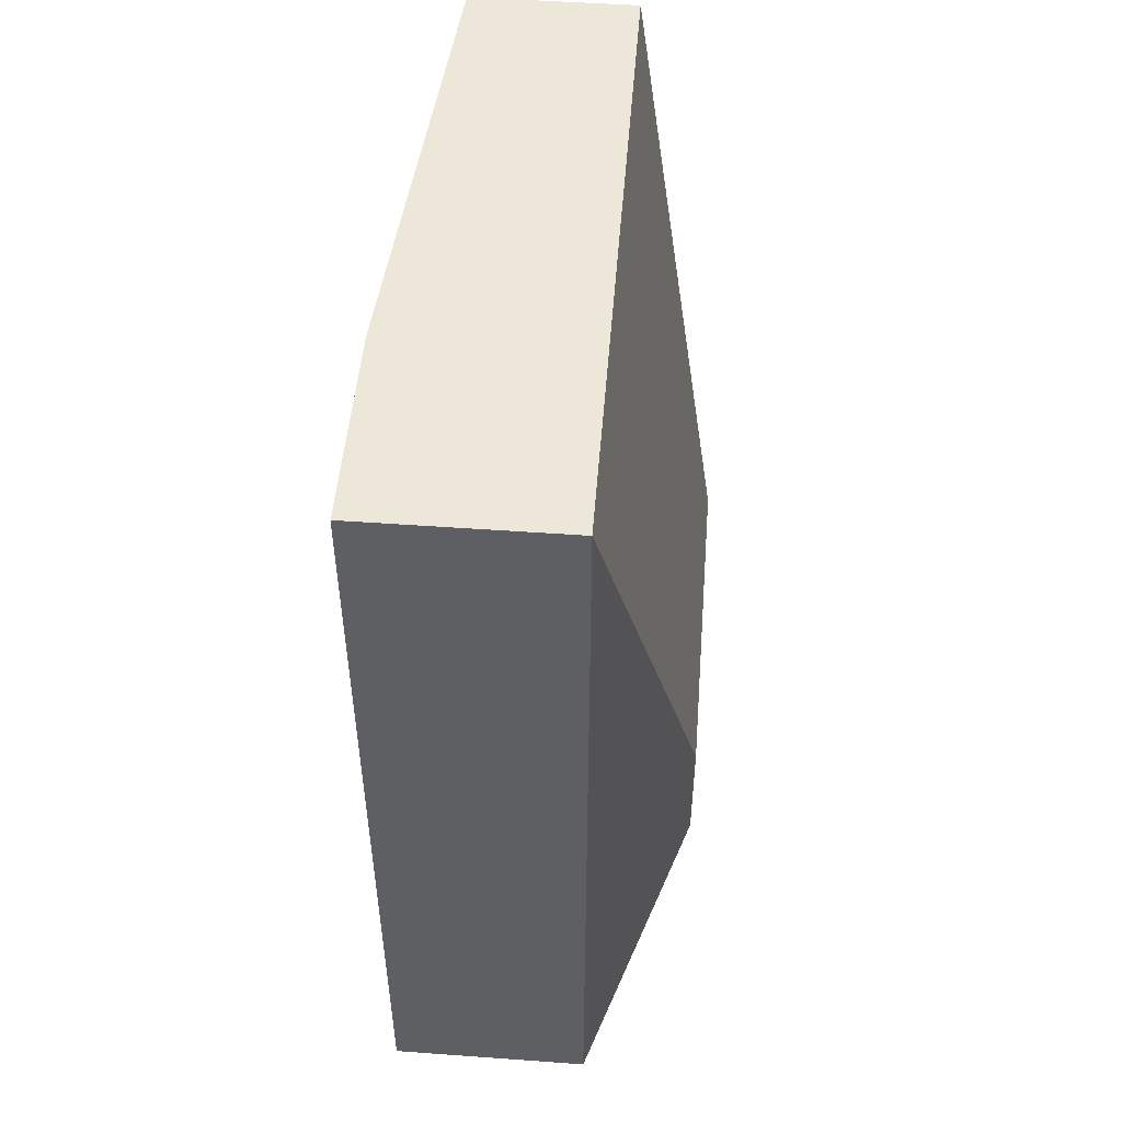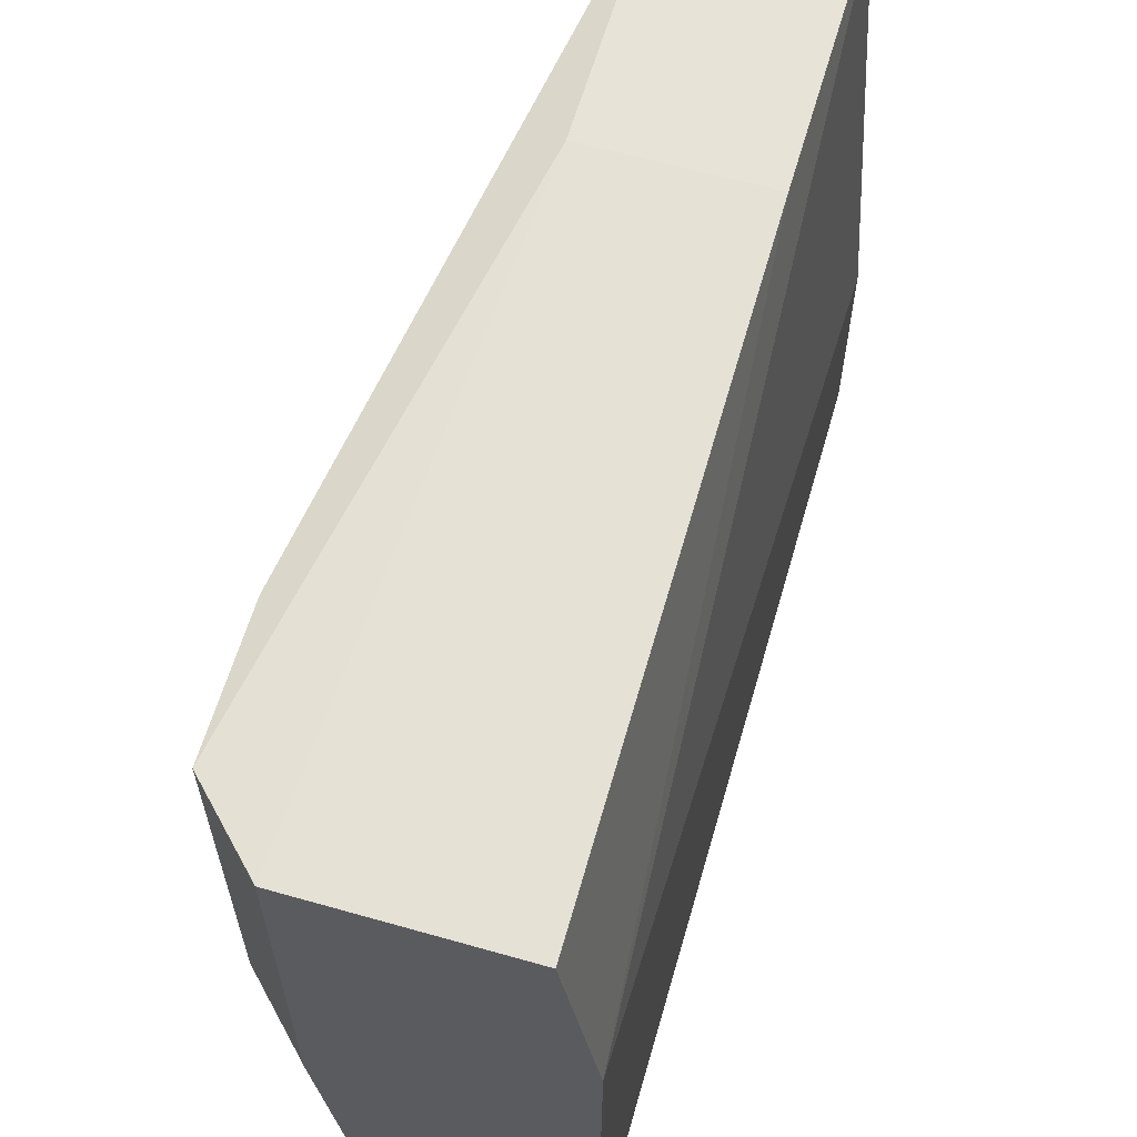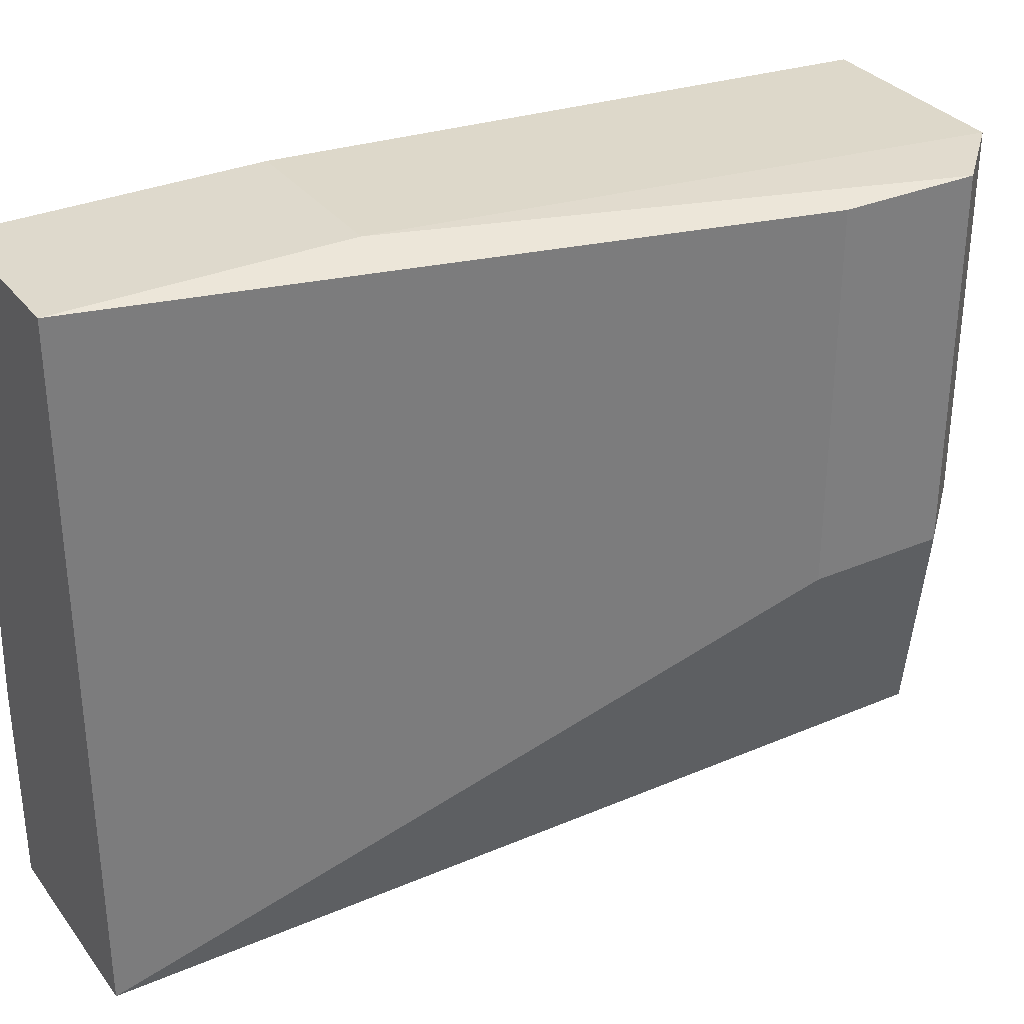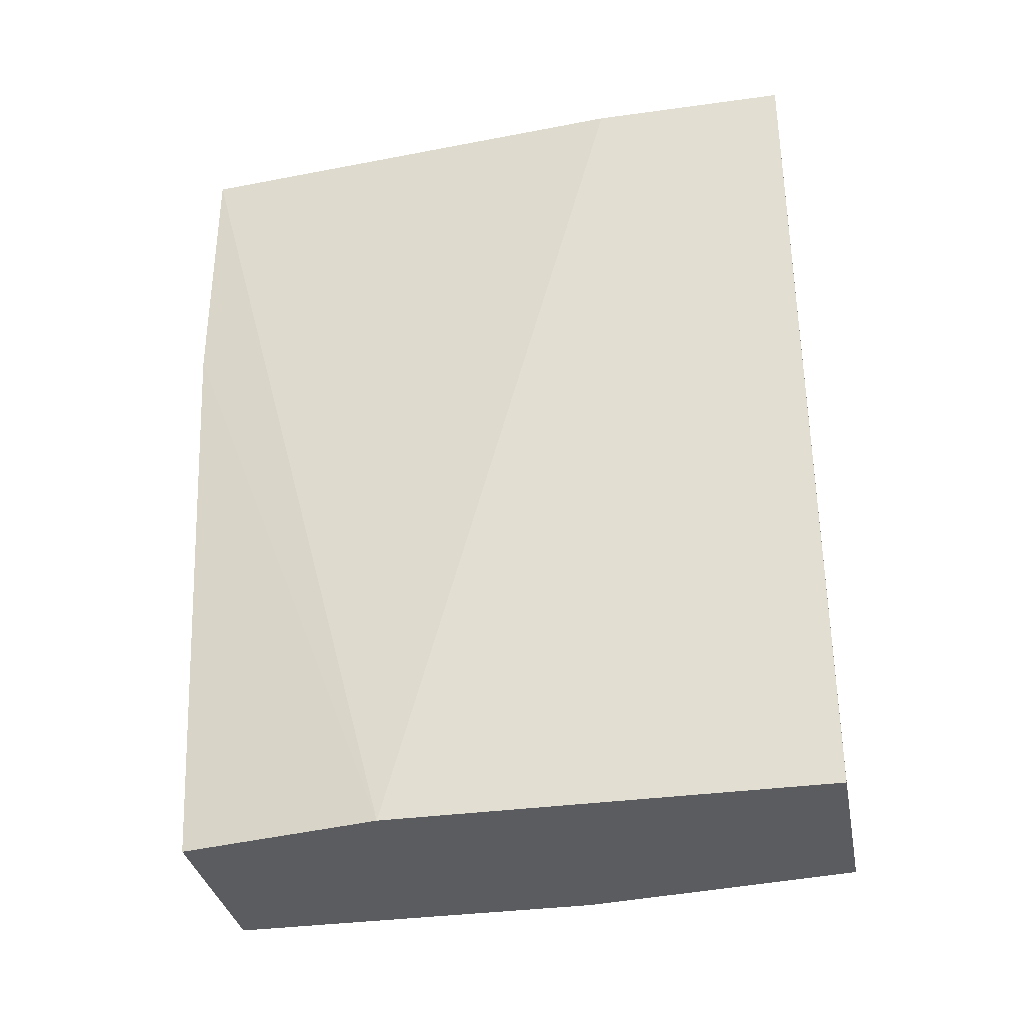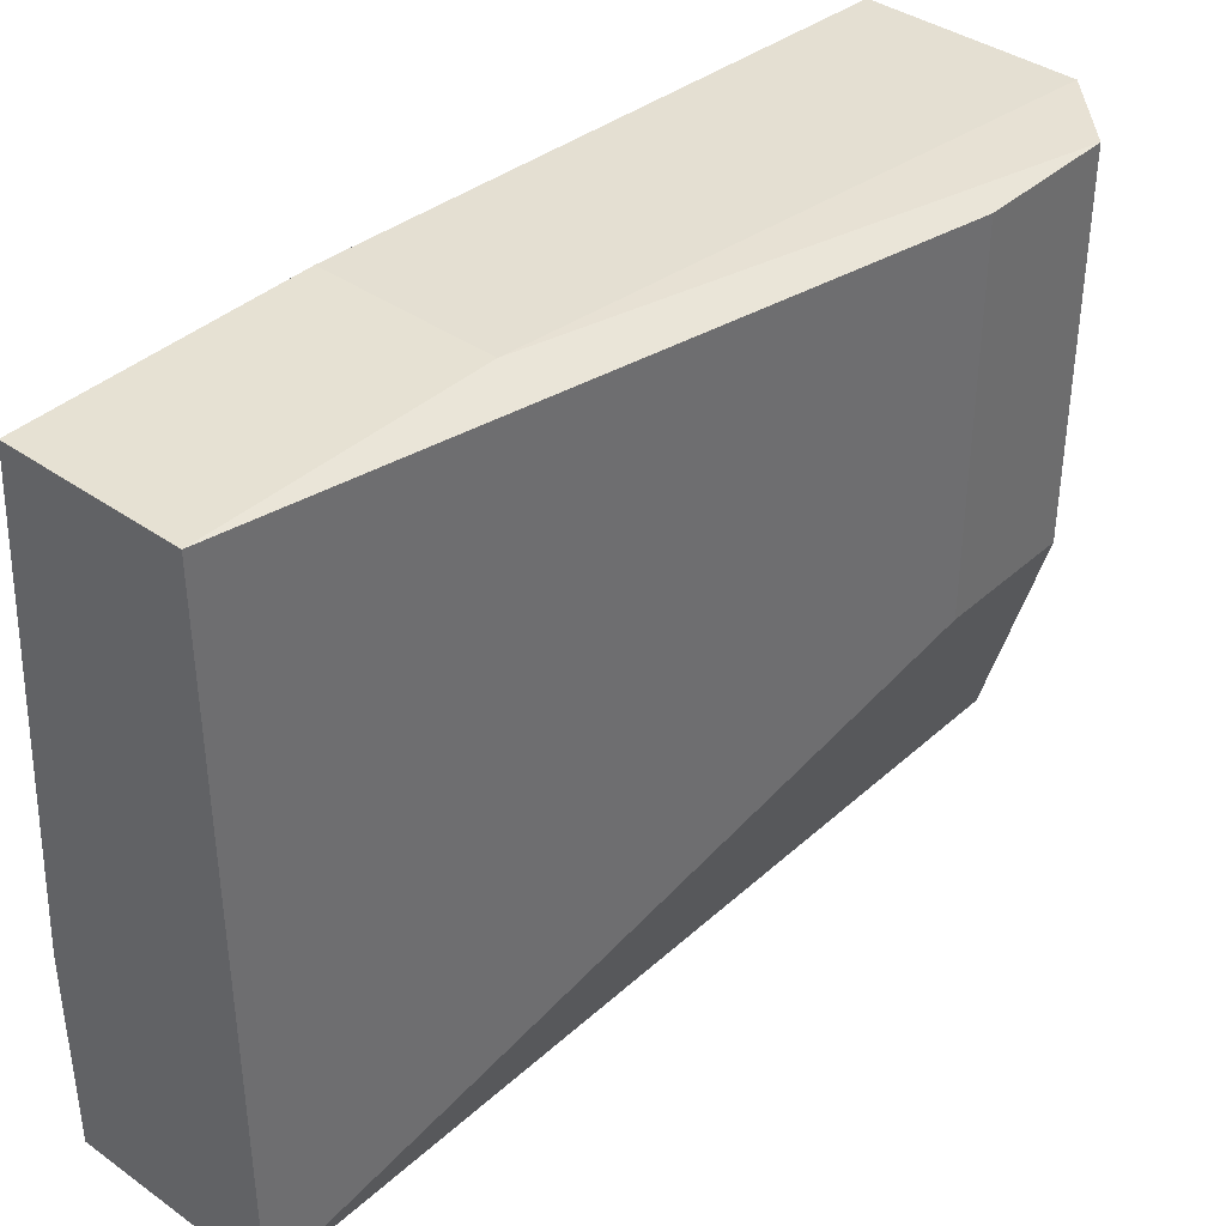
<metadata>
{"format":"obj","ext":"obj","renderer":"f3d","projection":"perspective","resolution":1024,"background":"white","views":[{"elev":50.2,"azim":-175.5,"up":"+Y"},{"elev":61.6,"azim":16.1,"up":"+Z"},{"elev":32.1,"azim":-120.9,"up":"+Z"},{"elev":-34.0,"azim":100.6,"up":"+Y"},{"elev":38.7,"azim":-138.4,"up":"+Z"}]}
</metadata>
<code>
v -0.02588 -0.000929 0.005703
v -0.02588 -0.007922 0.005703
v -0.02588 -0.02364 0.004829
v -0.03025 -0.000929 -0.01177
v -0.03025 -0.000929 0.005703
v -0.03025 -0.007922 0.005703
v -0.03025 -0.02364 -0.01177
v -0.025 -0.000929 -0.01177
v -0.025 -0.000929 -0.006529
v -0.025 -0.02364 -0.000416
v -0.025 -0.02364 -0.01177
v -0.03112 -0.02364 0.004829
v -0.03112 -0.02364 -0.004781
v -0.03287 -0.0219 0.004829
v -0.03287 -0.0219 -0.004781
v -0.03287 -0.0184 0.004829
v -0.03287 -0.0184 -0.004781
f 6 3 2
f 5 1 4
f 13 11 3
f 4 1 8
f 11 4 8
f 11 13 7
f 4 11 7
f 5 4 17
f 4 7 17
f 3 11 10
f 11 8 10
f 10 8 9
f 8 1 9
f 1 10 9
f 13 14 15
f 7 13 15
f 14 17 15
f 17 7 15
f 13 3 12
f 14 13 12
f 14 5 16
f 5 17 16
f 17 14 16
f 1 5 6
f 5 14 6
f 12 3 6
f 14 12 6
f 10 1 2
f 3 10 2
f 1 6 2

</code>
